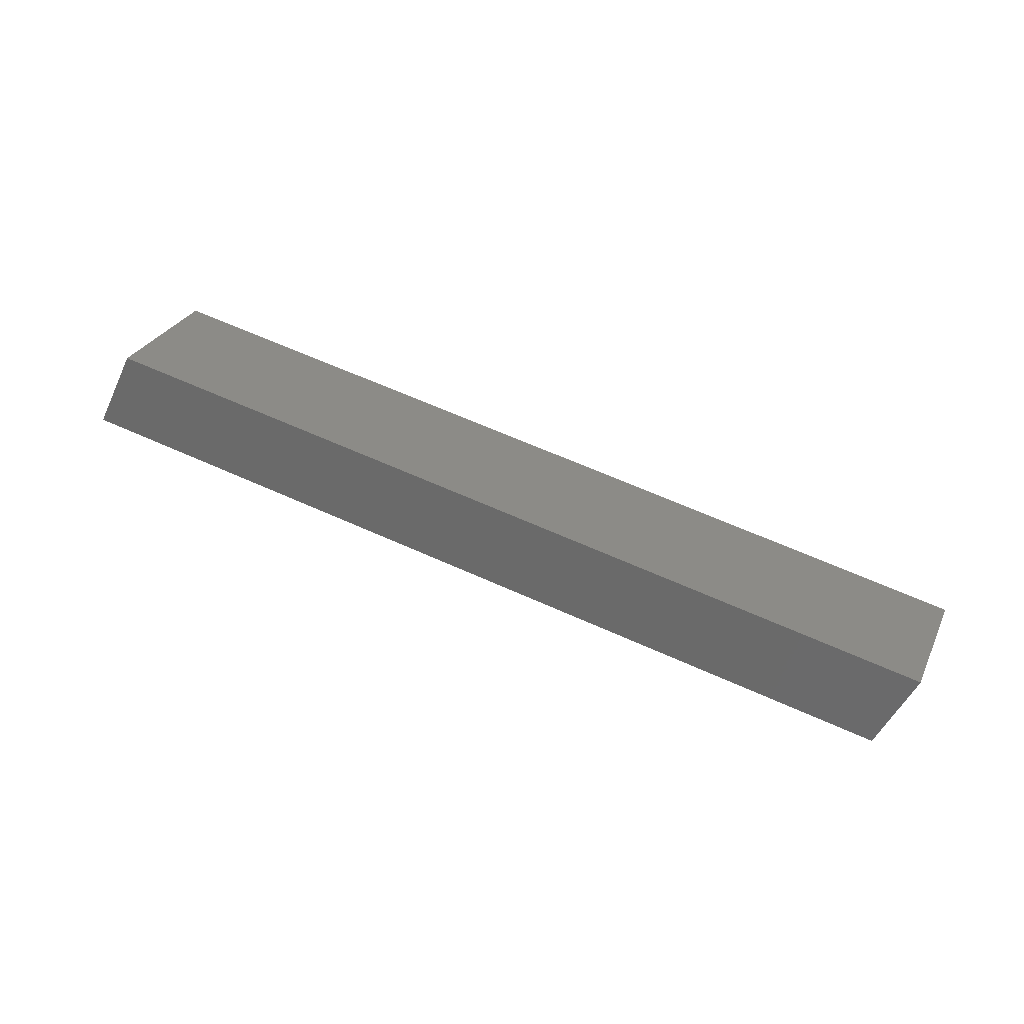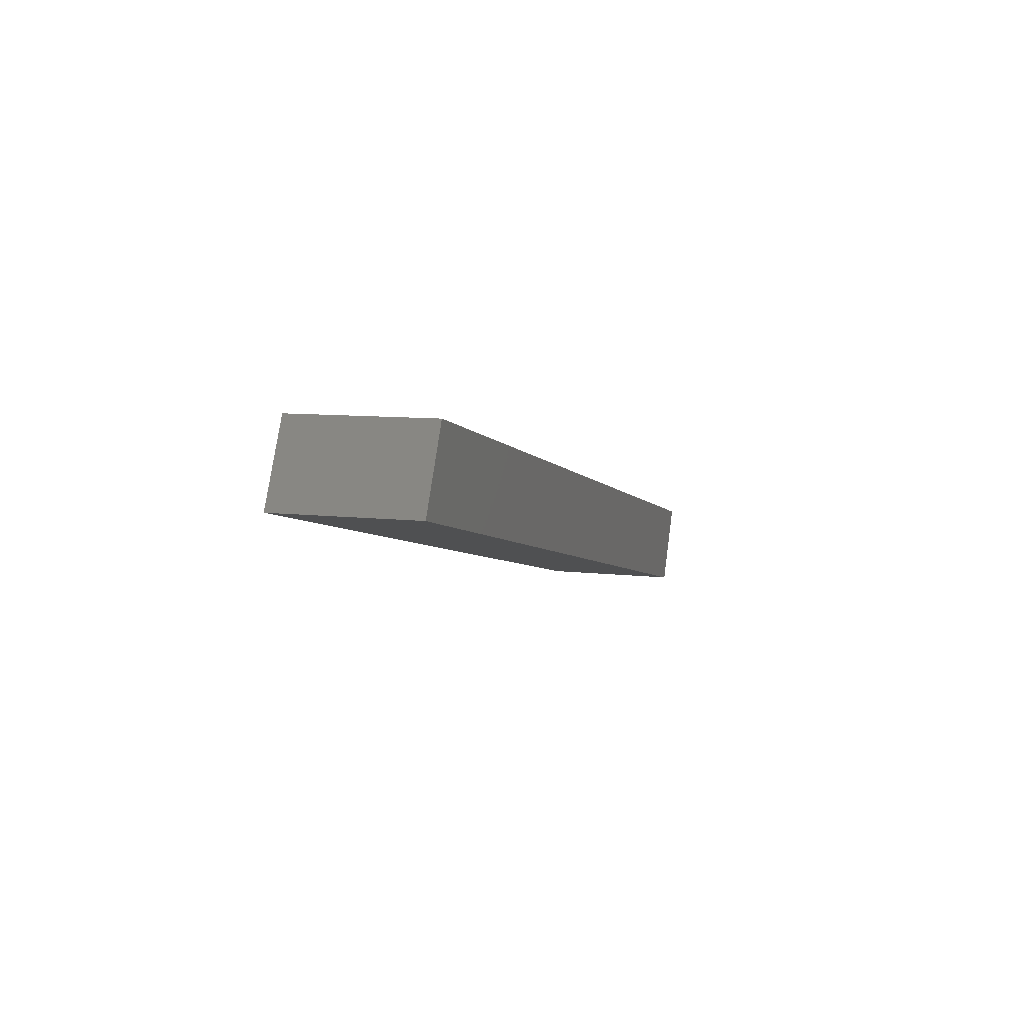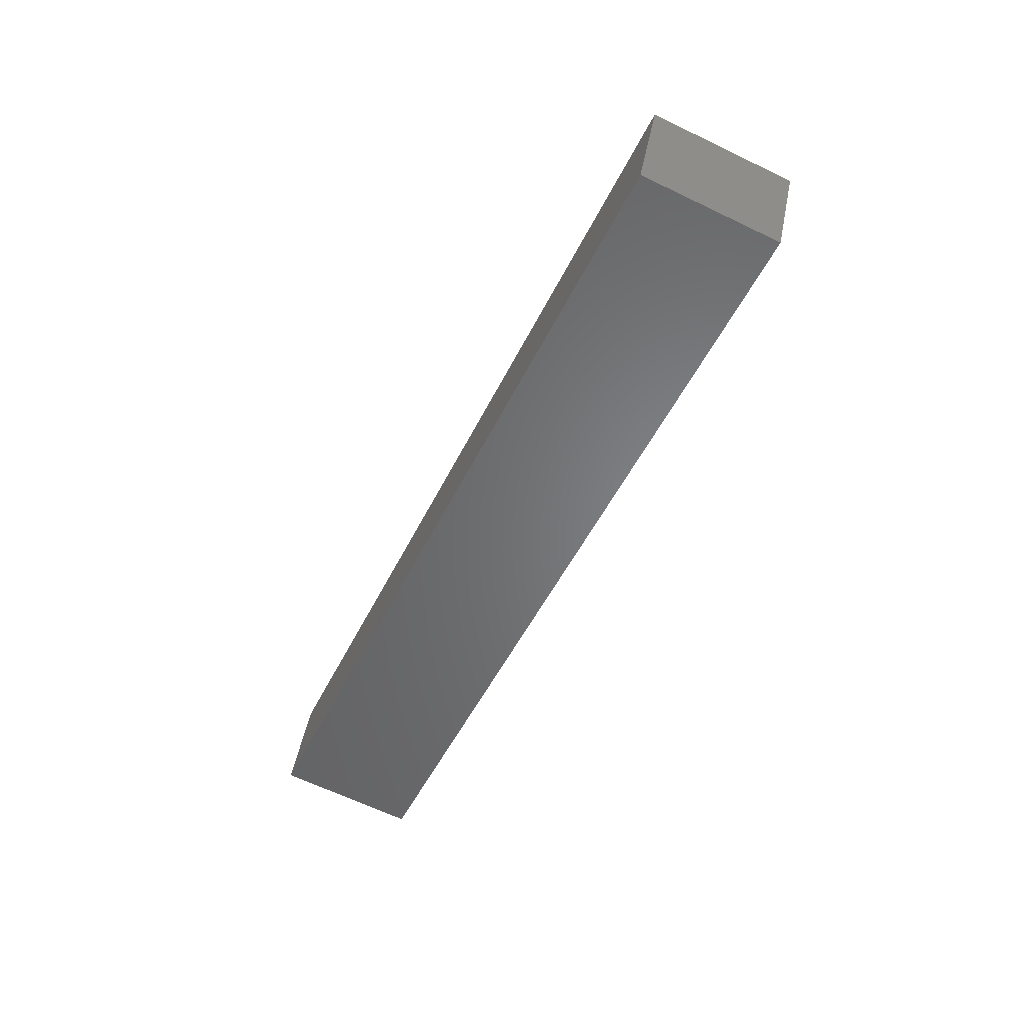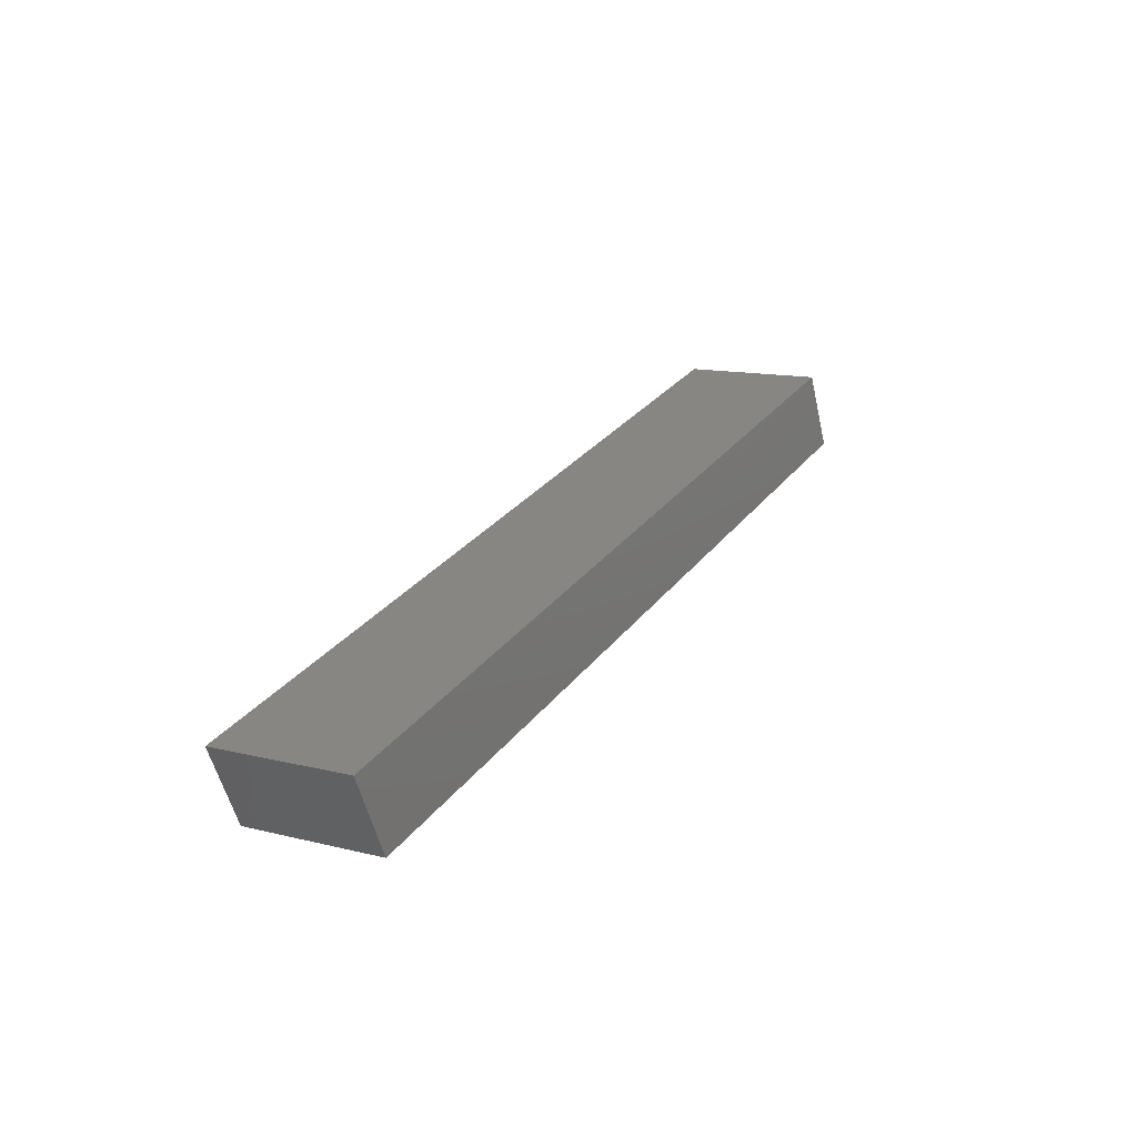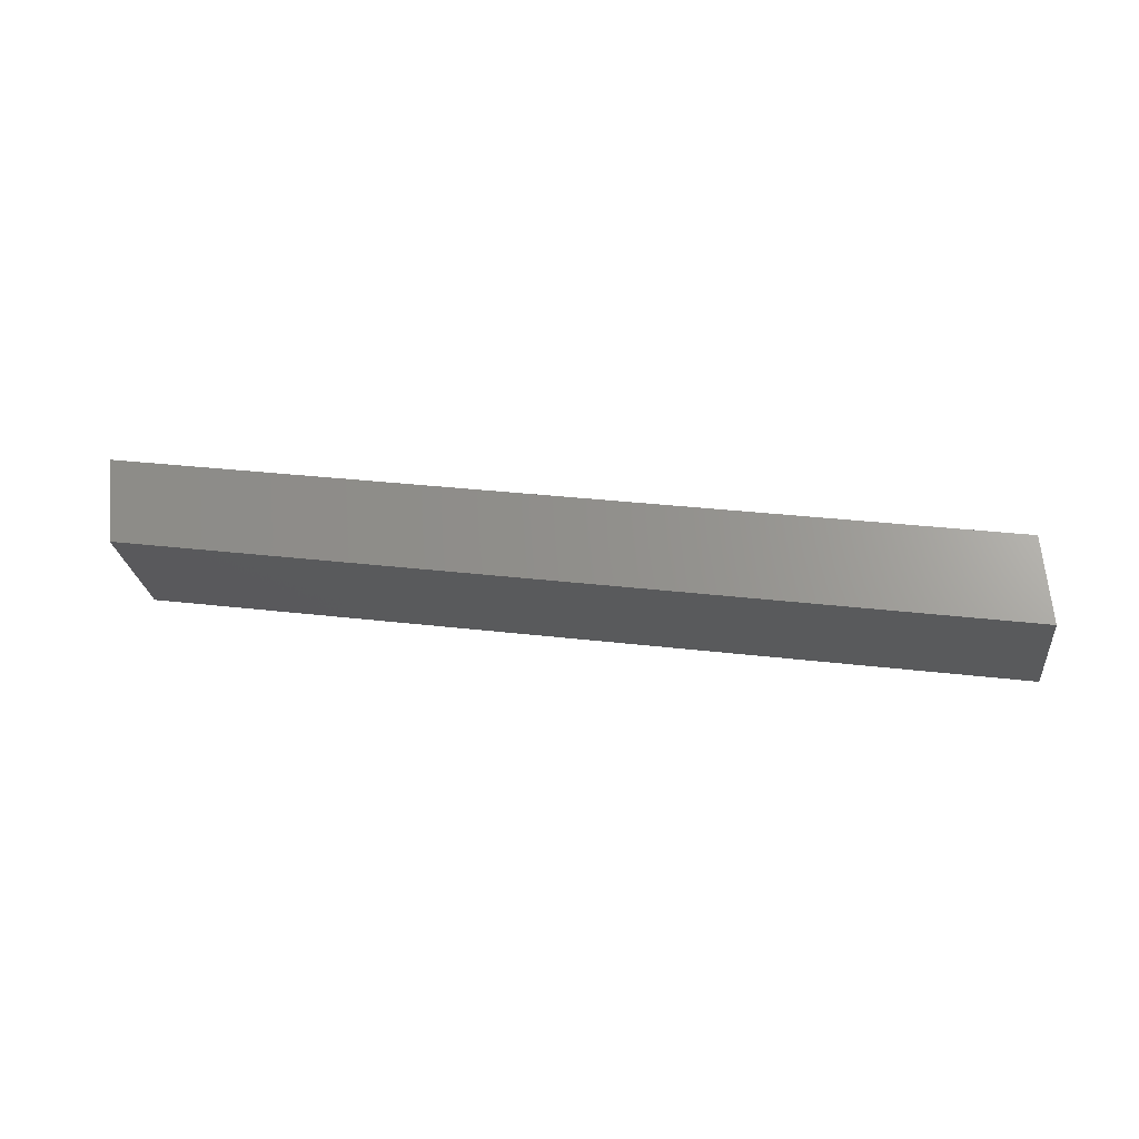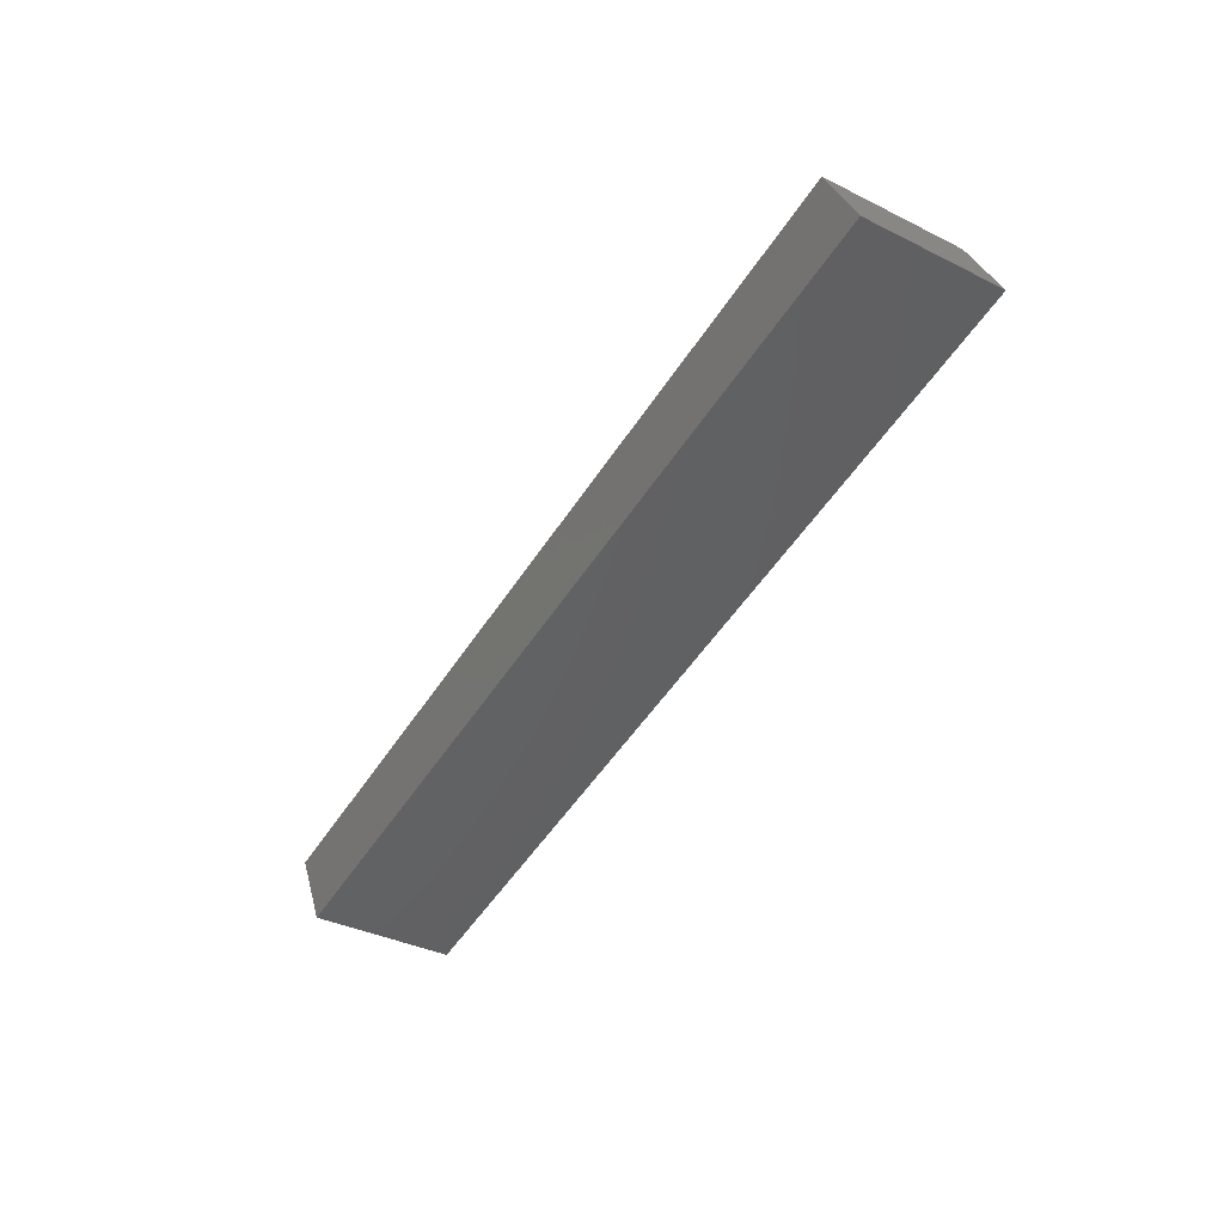
<metadata>
{"format":"stl","ext":"stl","renderer":"f3d","projection":"perspective","resolution":1024,"background":"white","views":[{"elev":28.4,"azim":27.9,"up":"+Z"},{"elev":8.8,"azim":-65.5,"up":"+Z"},{"elev":-64.5,"azim":70.8,"up":"+Z"},{"elev":12.9,"azim":126.5,"up":"+Z"},{"elev":68.6,"azim":21.3,"up":"+Y"},{"elev":-36.1,"azim":-116.4,"up":"+Z"}]}
</metadata>
<code>
# stl→obj: 8 verts, 12 faces
v 9485 814.8 5341
v 9634 832.2 5305
v 9488 789.9 5341
v 9637 807.4 5305
v 9492 815.6 5355
v 9495 790.7 5355
v 9641 833 5319
v 9644 808.2 5319
f 1 2 3
f 3 2 4
f 1 3 5
f 5 3 6
f 7 2 5
f 5 2 1
f 8 4 7
f 7 4 2
f 3 4 6
f 6 4 8
f 5 6 7
f 7 6 8

</code>
